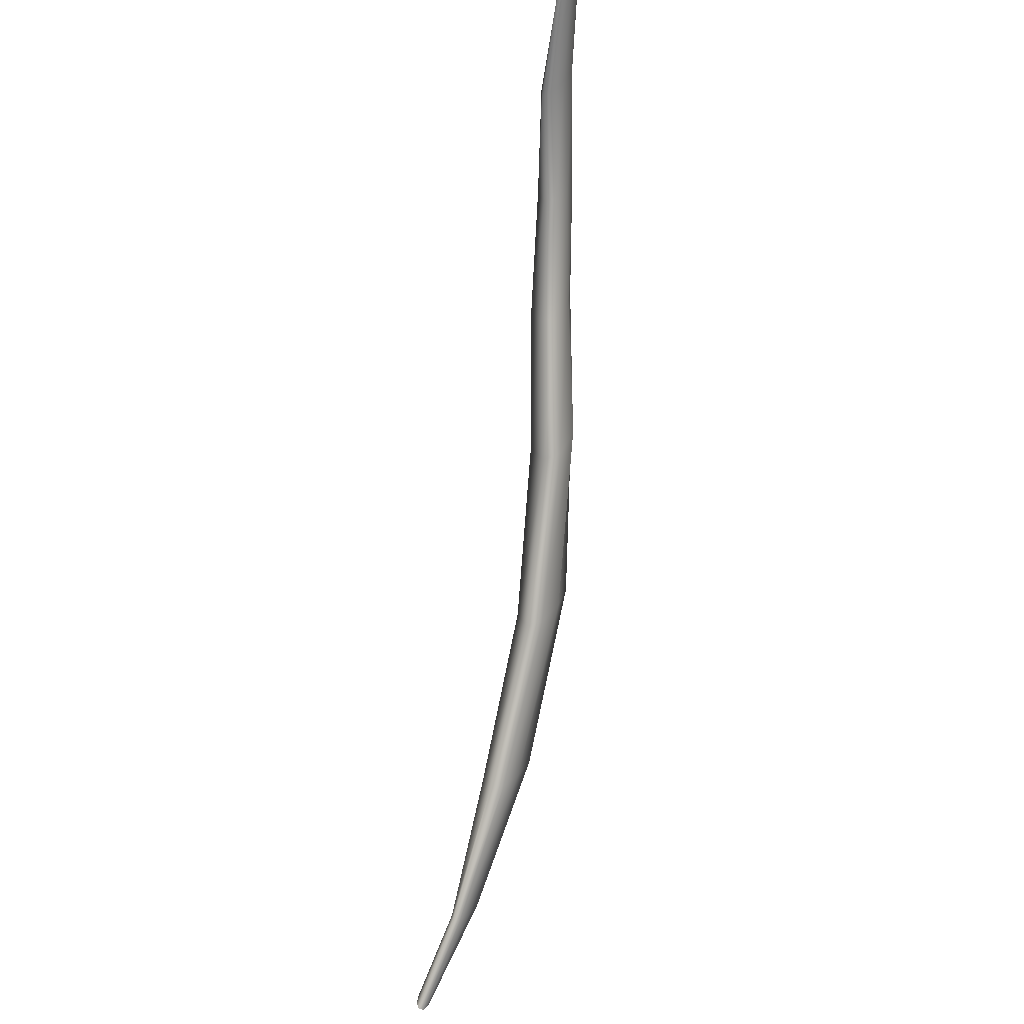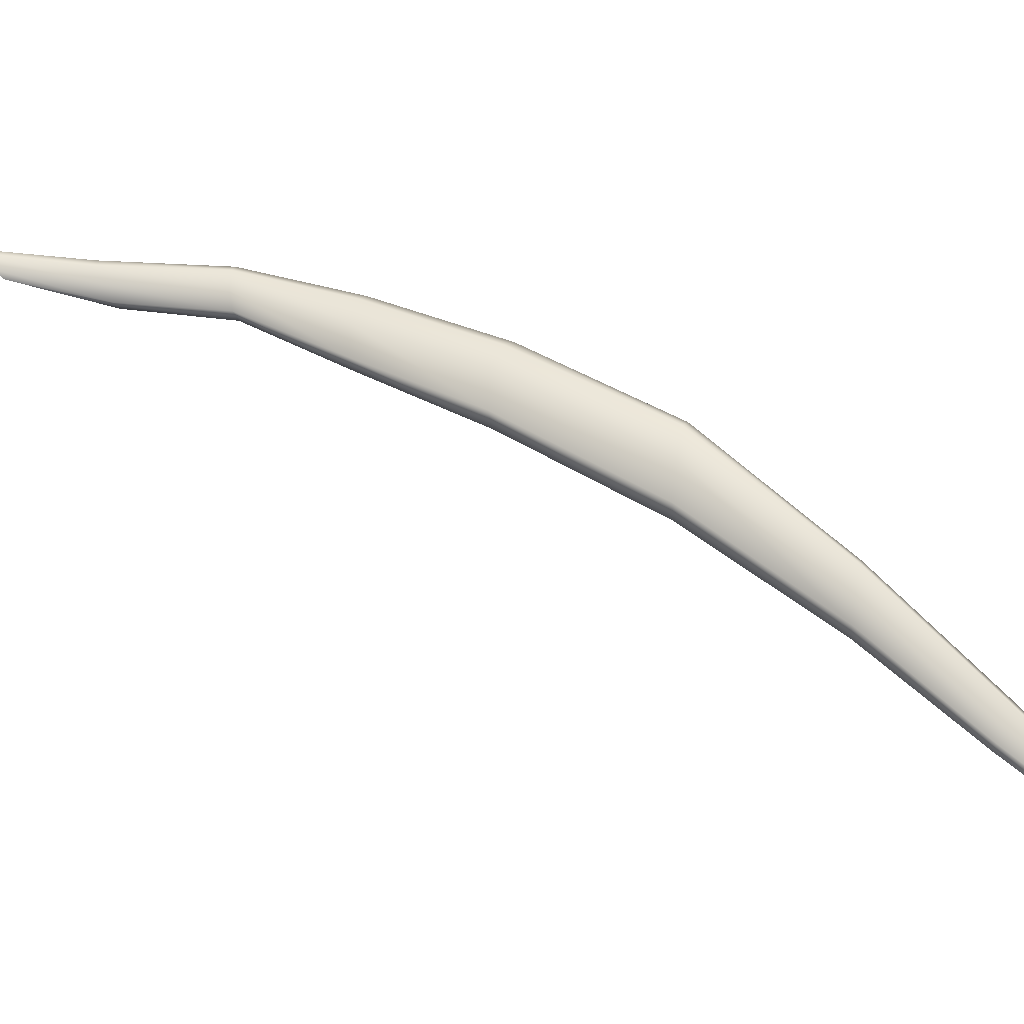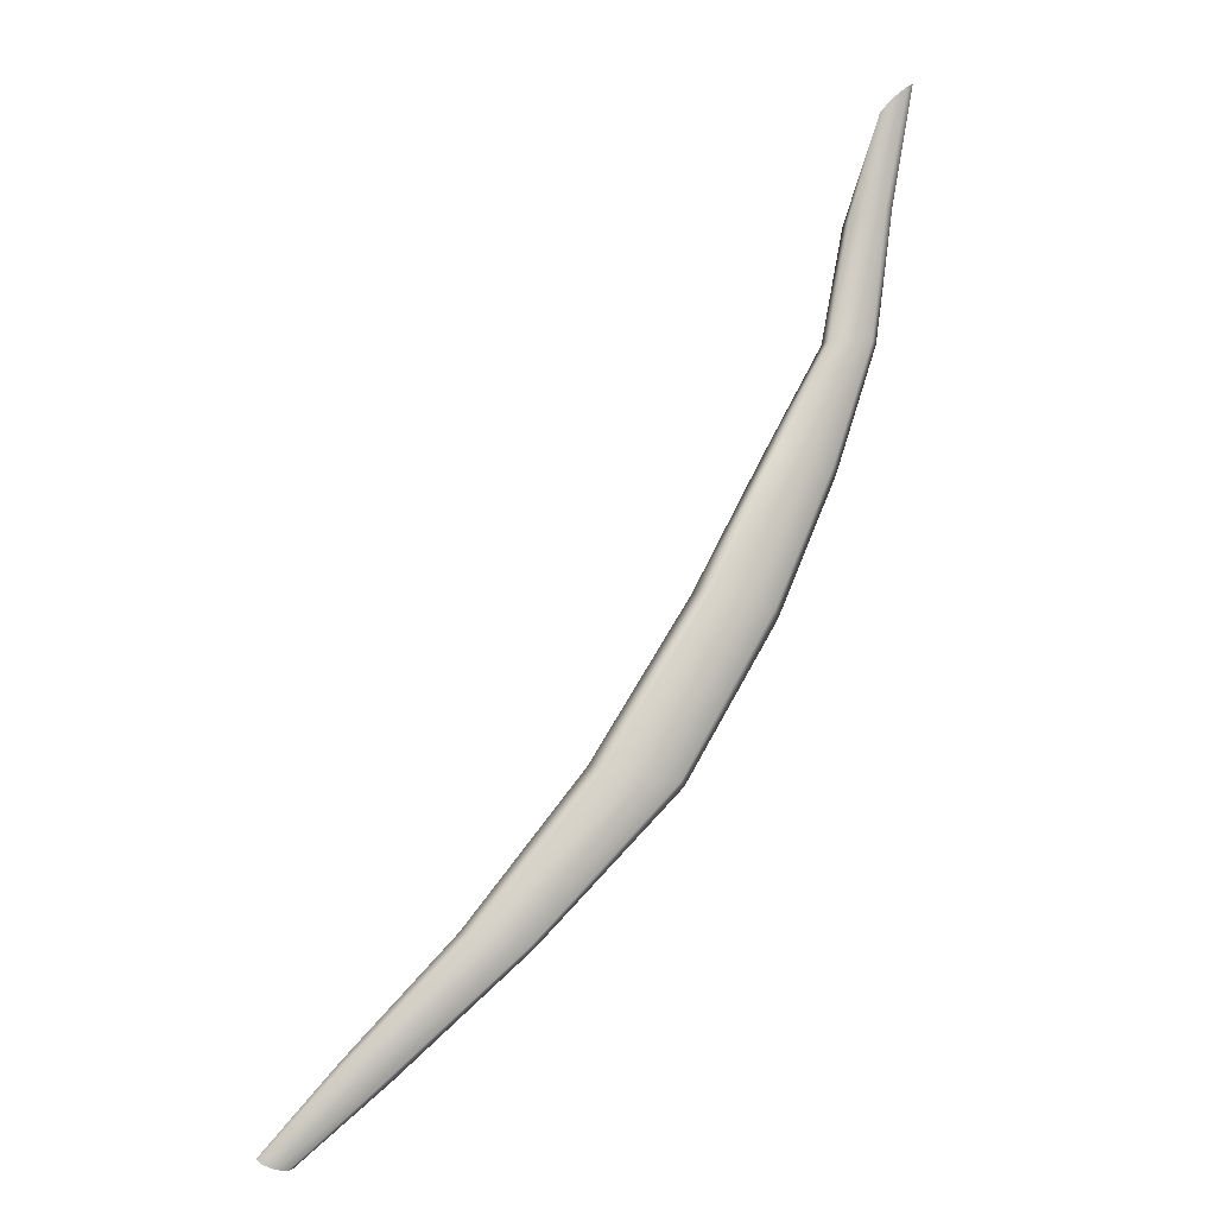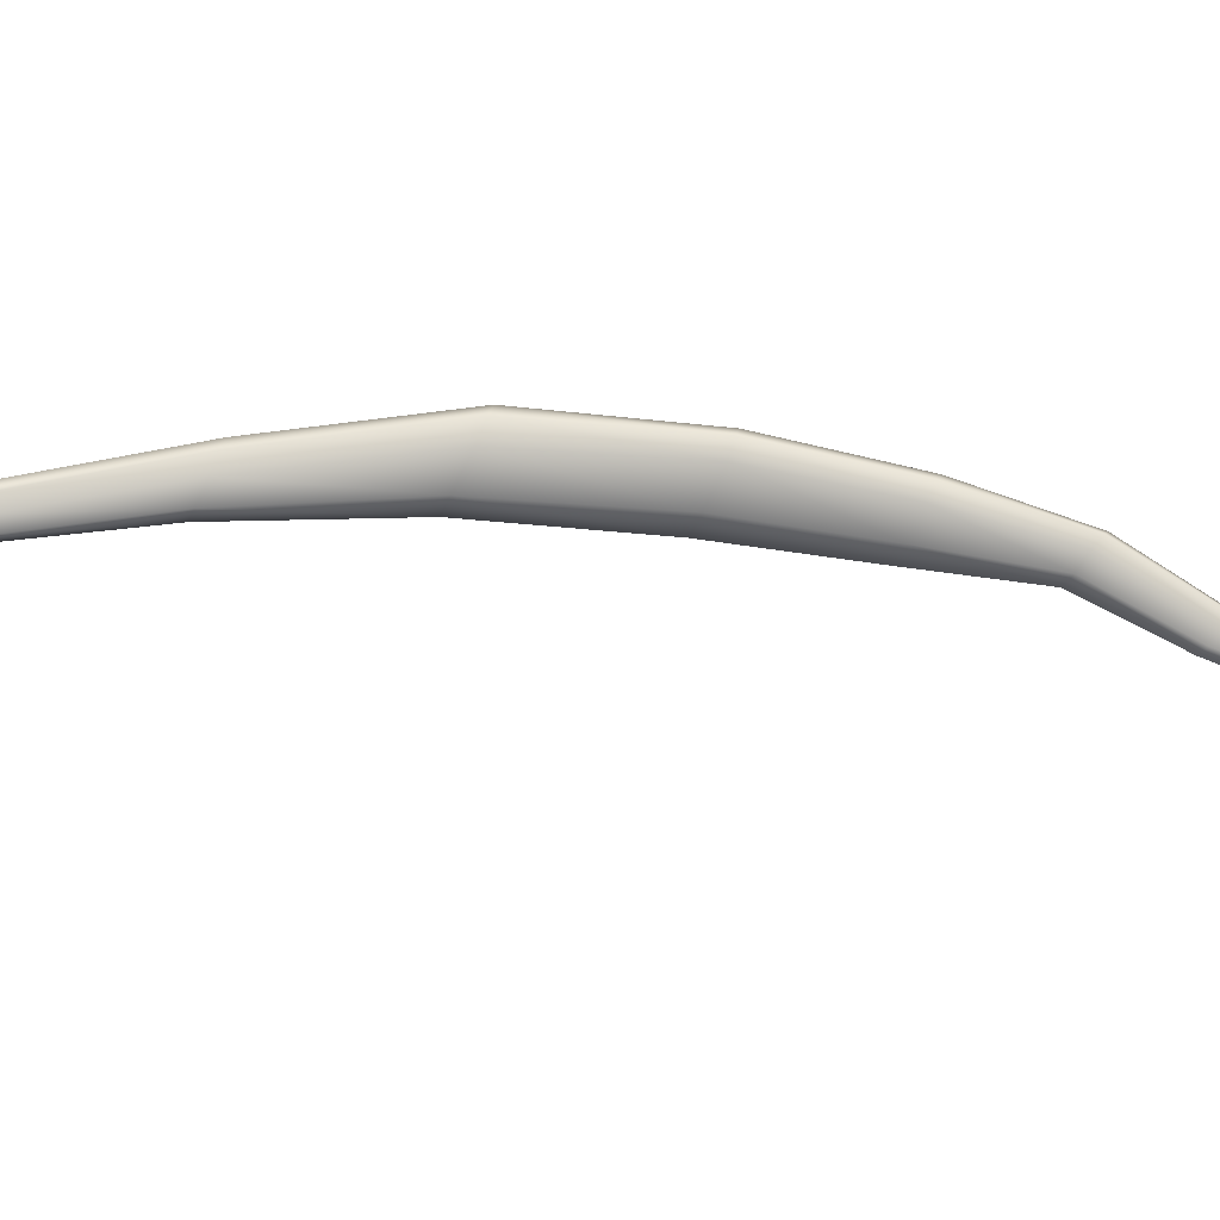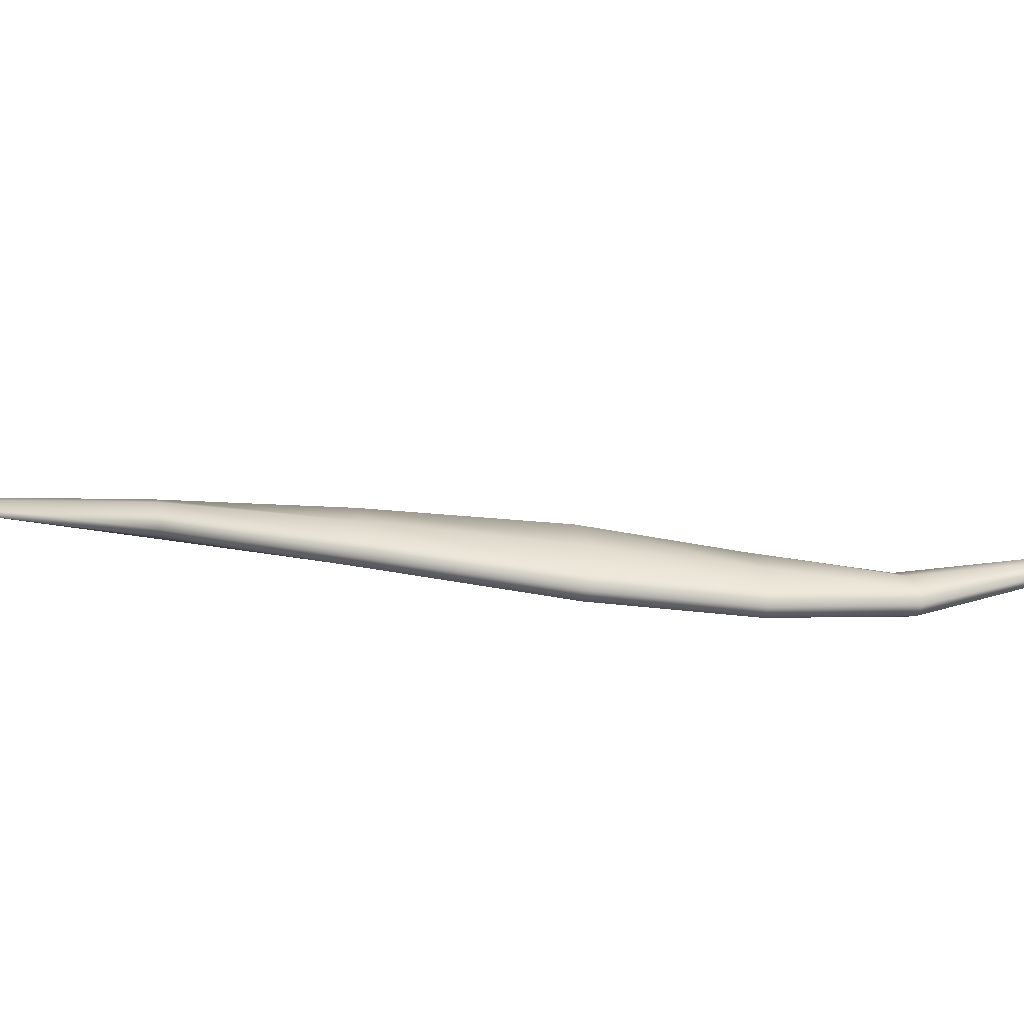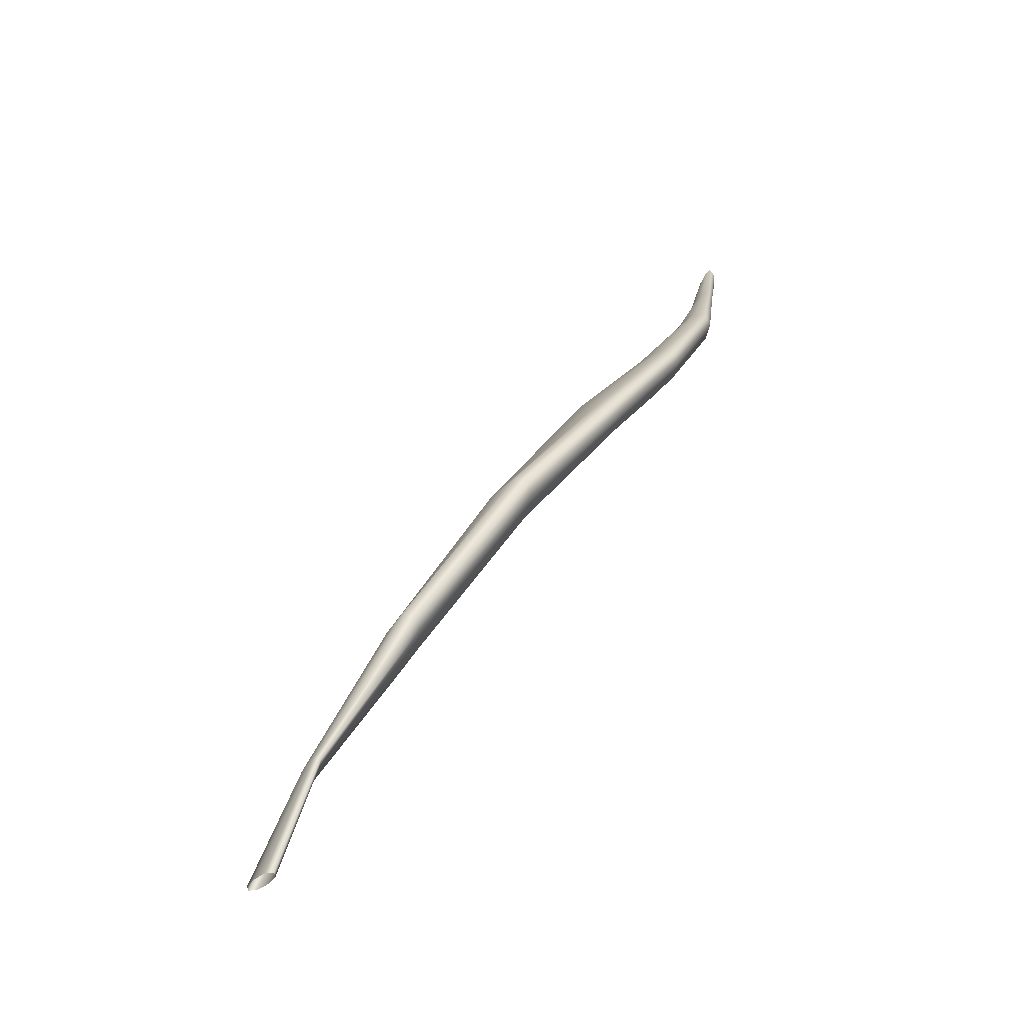
<metadata>
{"format":"obj","ext":"obj","renderer":"f3d","projection":"perspective","resolution":1024,"background":"white","views":[{"elev":43.7,"azim":-80.3,"up":"+Y"},{"elev":57.1,"azim":-94.4,"up":"+Z"},{"elev":4.9,"azim":-30.1,"up":"+Y"},{"elev":-67.0,"azim":48.8,"up":"+Z"},{"elev":38.1,"azim":61.9,"up":"+Z"},{"elev":-77.1,"azim":36.5,"up":"+Y"}]}
</metadata>
<code>
g default
v -0.7519 -0.153 -0.4572
v -0.1584 0.7793 -0.3982
v -0.7586 -0.1532 -0.4535
v -0.1647 0.7766 -0.3979
v -0.7707 -0.1497 -0.453
v -0.1777 0.7658 -0.4031
v -0.781 -0.1445 -0.456
v -0.1856 0.7535 -0.4108
v -0.7836 -0.1406 -0.4609
v -0.1841 0.7468 -0.4164
v -0.7768 -0.1404 -0.4646
v -0.1743 0.7496 -0.4166
v -0.7647 -0.1439 -0.4651
v -0.1628 0.7602 -0.4114
v -0.7544 -0.1491 -0.4621
v -0.1577 0.7725 -0.4037
v -0.3223 0.309 -0.373
v -0.3148 0.2989 -0.3801
v -0.3493 0.3228 -0.3673
v -0.3892 0.3279 -0.3747
v -0.3981 0.3242 -0.3914
v -0.3719 0.3139 -0.4092
v -0.3329 0.303 -0.4041
v -0.318 0.2966 -0.3927
v -0.5669 0.03227 -0.3772
v -0.1939 0.5433 -0.4023
v -0.5922 0.03917 -0.3852
v -0.6127 0.04282 -0.3974
v -0.6176 0.04343 -0.4109
v -0.6022 0.03905 -0.4213
v -0.5793 0.03326 -0.4136
v -0.5637 0.02868 -0.3986
v -0.2042 0.5467 -0.3943
v -0.5584 0.02752 -0.3862
v -0.2247 0.5489 -0.3962
v -0.2423 0.547 -0.4049
v -0.244 0.5423 -0.4176
v -0.2281 0.5385 -0.4268
v -0.2079 0.5362 -0.4223
v -0.1954 0.5387 -0.4131
v -0.6856 -0.07696 -0.4146
v -0.1764 0.669 -0.403
v -0.7029 -0.0696 -0.4195
v -0.7153 -0.06349 -0.4268
v -0.7188 -0.06057 -0.4337
v -0.7116 -0.06319 -0.4368
v -0.6987 -0.06978 -0.4309
v -0.6857 -0.07647 -0.4233
v -0.2512 0.433 -0.3873
v -0.4196 0.1583 -0.3685
v -0.2783 0.4426 -0.3855
v -0.3101 0.4457 -0.3927
v -0.3147 0.4416 -0.408
v -0.2917 0.4334 -0.4227
v -0.2602 0.4252 -0.4172
v -0.2454 0.4228 -0.4061
v -0.4283 0.1646 -0.3601
v -0.2425 0.4261 -0.3945
v -0.4601 0.1731 -0.3636
v -0.4948 0.1801 -0.376
v -0.5032 0.1796 -0.3916
v -0.4812 0.1722 -0.4046
v -0.4439 0.1629 -0.3967
v -0.4249 0.1577 -0.382
v -0.1863 0.6682 -0.3995
v -0.6793 -0.0796 -0.4174
v -0.2029 0.6629 -0.4053
v -0.2154 0.6555 -0.4162
v -0.216 0.6503 -0.4254
v -0.2046 0.6505 -0.4278
v -0.1886 0.6553 -0.4202
v -0.1771 0.6634 -0.4109
g Scalenus_Anterior_Muscle_Right_03_Mesh group1
f 66 41 3 1
f 41 43 5 3
f 43 44 7 5
f 44 45 9 7
f 45 46 11 9
f 46 47 13 11
f 47 48 15 13
f 48 66 1 15
f 65 42 2 4
f 67 65 4 6
f 68 67 6 8
f 69 68 8 10
f 70 69 10 12
f 71 70 12 14
f 72 71 14 16
f 42 72 16 2
f 57 50 18 17
f 59 57 17 19
f 60 59 19 20
f 61 60 20 21
f 62 61 21 22
f 63 62 22 23
f 64 63 23 24
f 50 64 24 18
f 58 49 17 18
f 49 51 19 17
f 51 52 20 19
f 52 53 21 20
f 53 54 22 21
f 54 55 23 22
f 55 56 24 23
f 56 58 18 24
f 41 66 34 25
f 43 41 25 27
f 44 43 27 28
f 45 44 28 29
f 46 45 29 30
f 47 46 30 31
f 48 47 31 32
f 66 48 32 34
f 42 65 33 26
f 65 67 35 33
f 67 68 36 35
f 68 69 37 36
f 69 70 38 37
f 70 71 39 38
f 71 72 40 39
f 72 42 26 40
f 50 57 25 34
f 57 59 27 25
f 59 60 28 27
f 60 61 29 28
f 61 62 30 29
f 62 63 31 30
f 63 64 32 31
f 64 50 34 32
f 49 58 26 33
f 51 49 33 35
f 52 51 35 36
f 53 52 36 37
f 54 53 37 38
f 55 54 38 39
f 56 55 39 40
f 58 56 40 26

</code>
